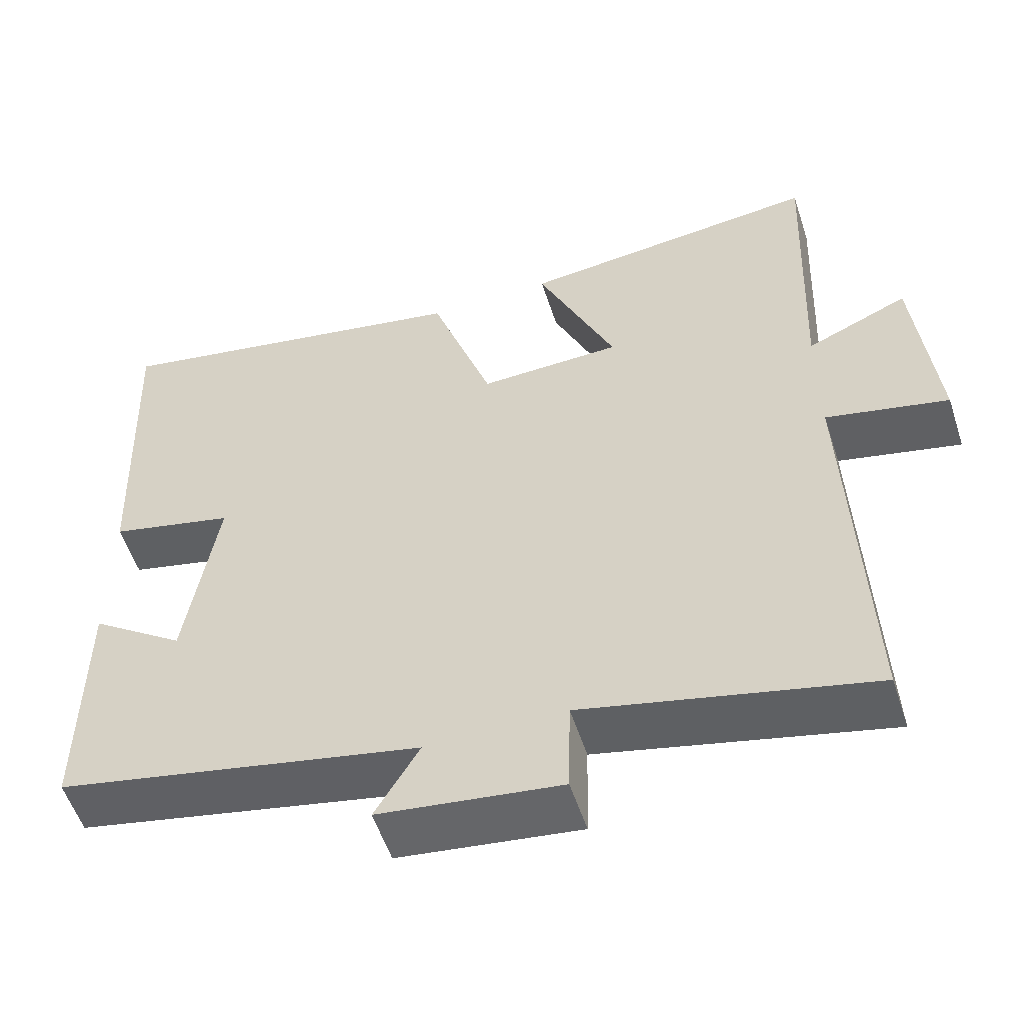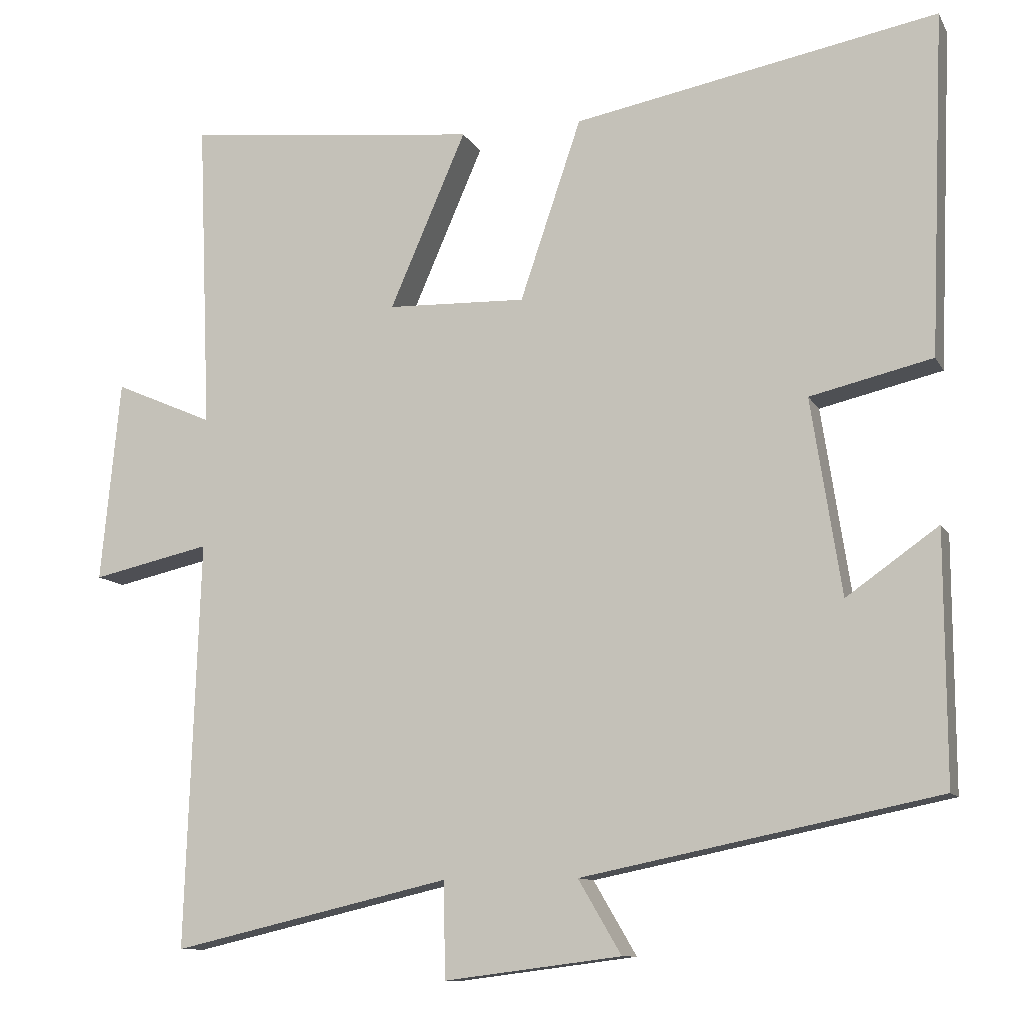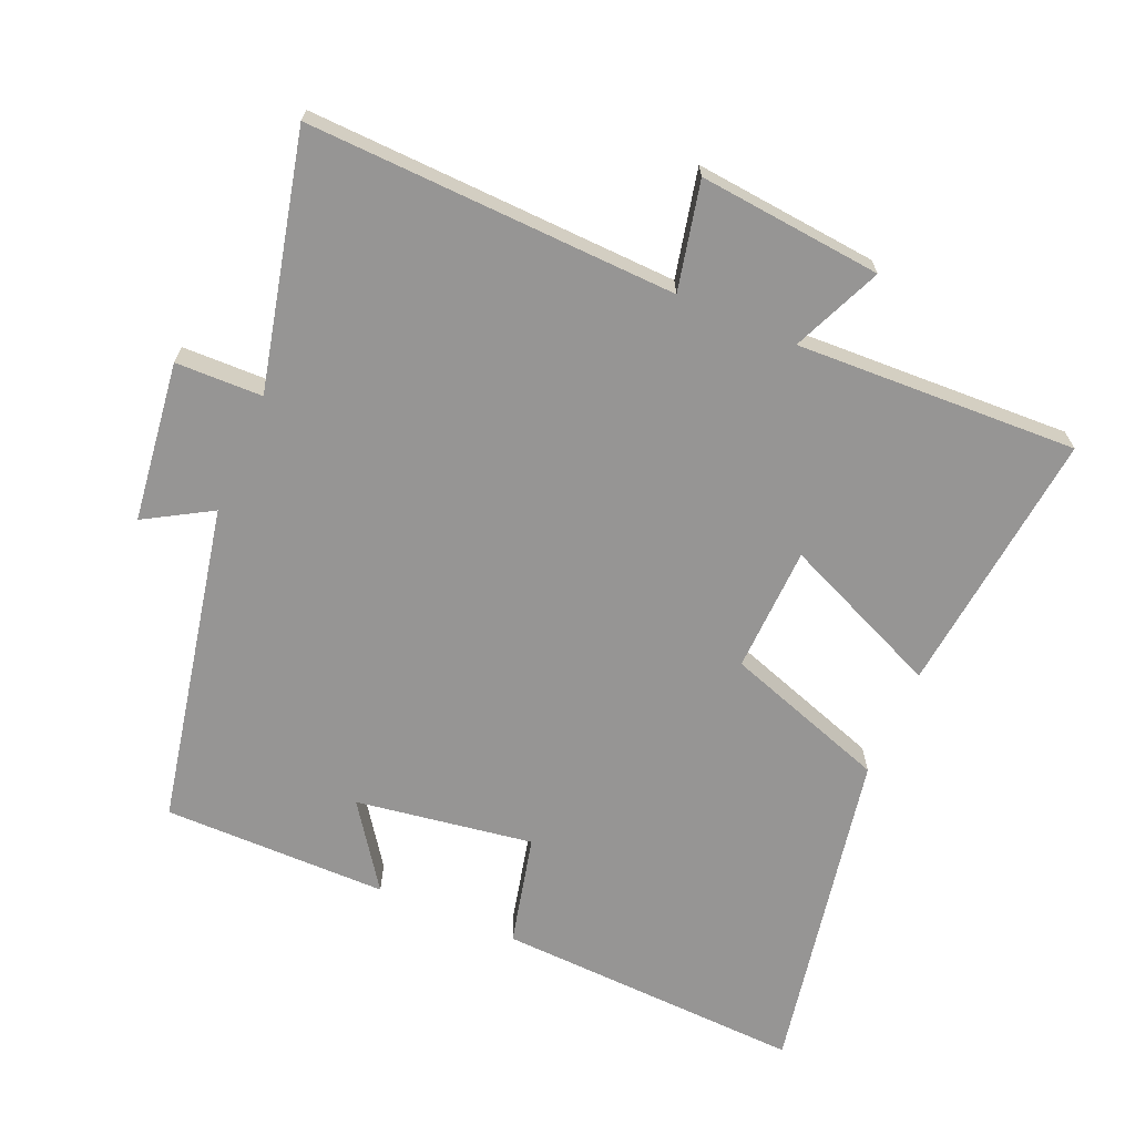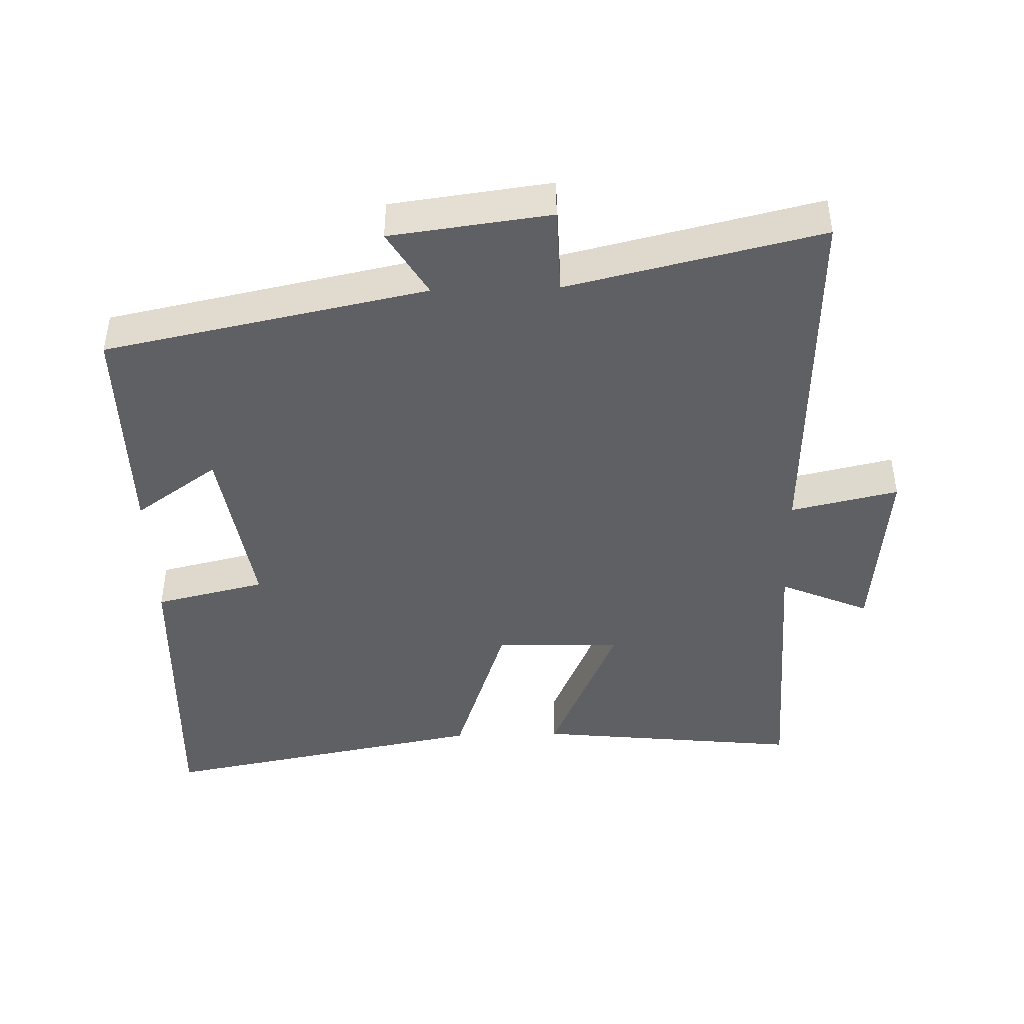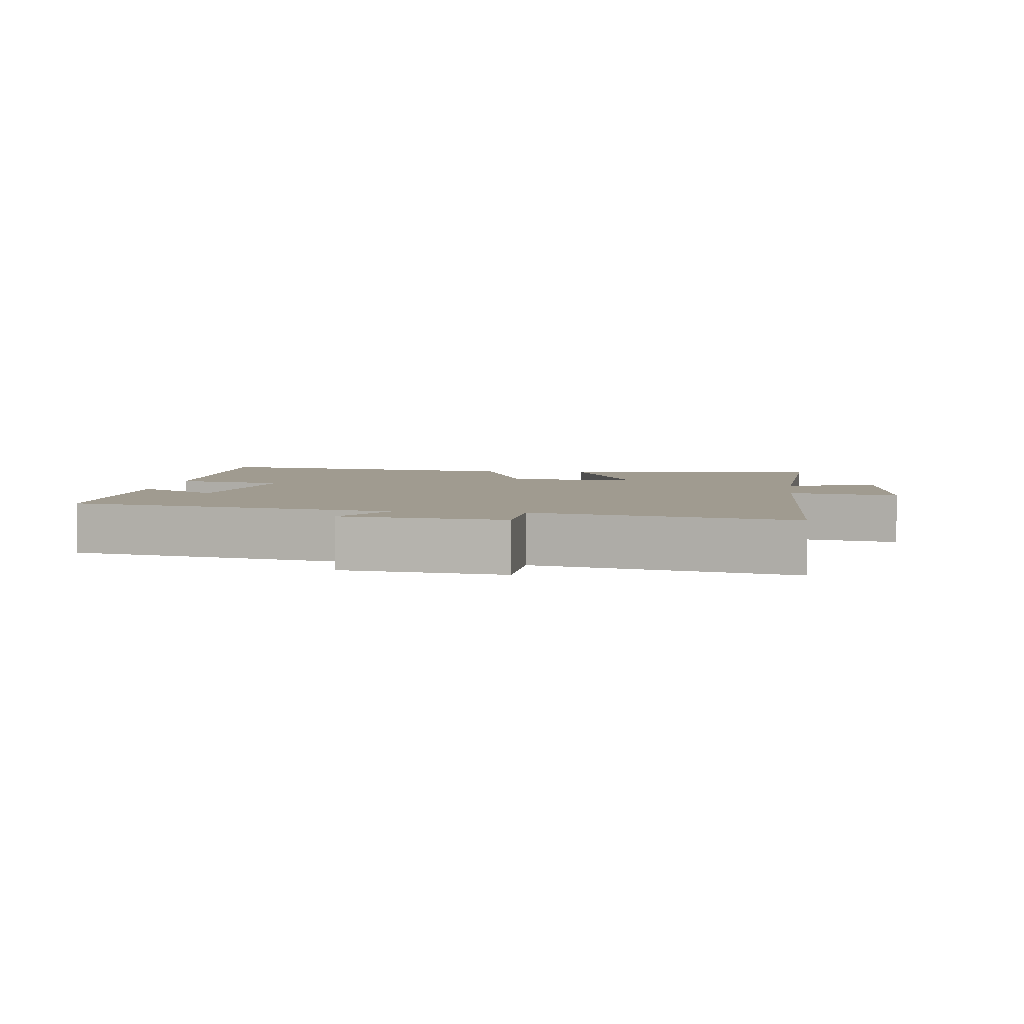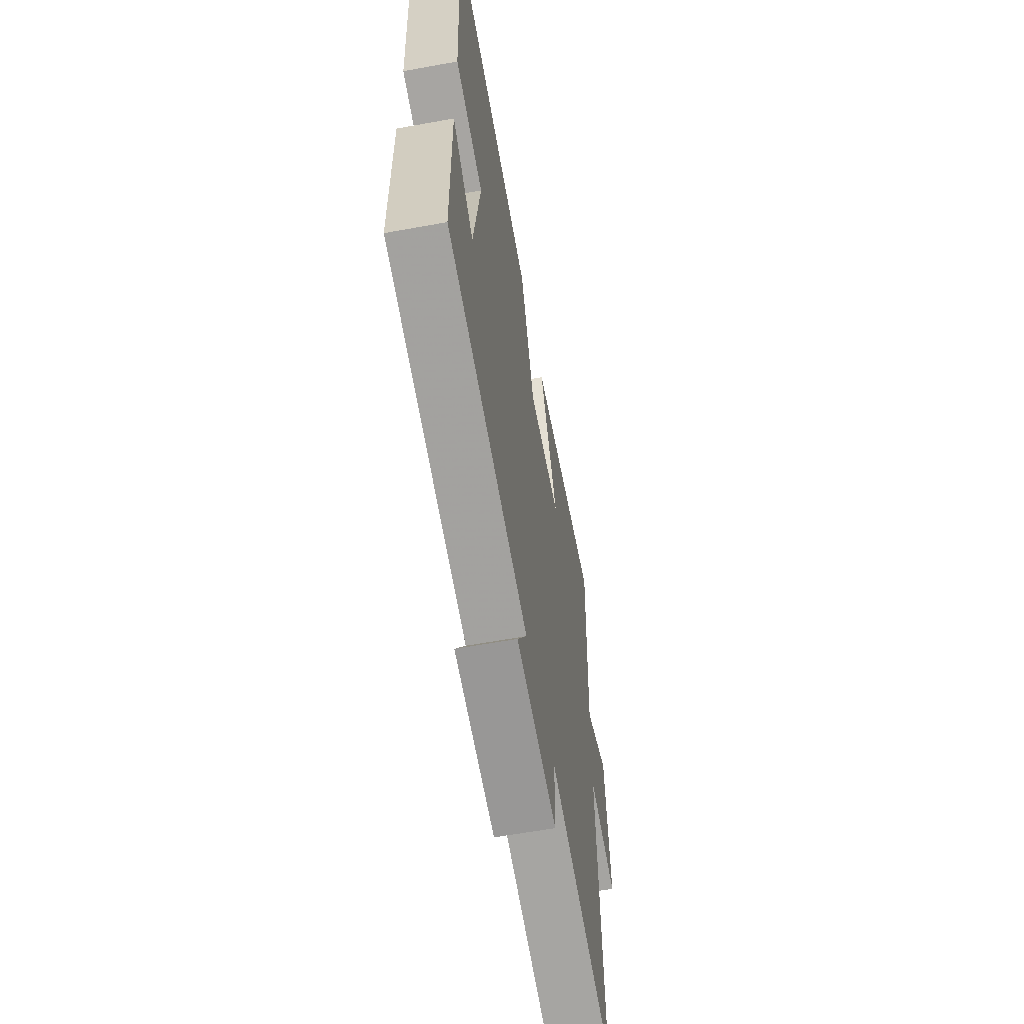
<metadata>
{"format":"obj","ext":"obj","renderer":"f3d","projection":"perspective","resolution":1024,"background":"white","views":[{"elev":-55.1,"azim":-162.0,"up":"+Z"},{"elev":-10.7,"azim":18.4,"up":"+Z"},{"elev":-67.5,"azim":-113.3,"up":"+Y"},{"elev":-43.9,"azim":-178.3,"up":"+Y"},{"elev":4.2,"azim":-172.6,"up":"+Y"},{"elev":-61.3,"azim":100.5,"up":"+Z"}]}
</metadata>
<code>
v -0.517 0.07 0.542
v -0.127 0.07 0.5
v -0.228 0.07 0.267
v -0.044 0.07 0.261
v 0.037 0.07 0.5
v 0.519 0.07 0.591
v 0.5 0.07 0.138
v 0.338 0.07 0.1
v 0.378 0.07 -0.16
v 0.5 0.07 -0.074
v 0.501 0.07 -0.404
v 0.03 0.07 -0.5
v 0.087 0.07 -0.597
v -0.147 0.07 -0.627
v -0.15 0.07 -0.5
v -0.519 0.07 -0.586
v -0.5 0.07 -0.046
v -0.657 0.07 -0.081
v -0.631 0.07 0.187
v -0.5 0.07 0.13
v -0.517 0 0.542
v -0.127 0 0.5
v -0.228 0 0.267
v -0.044 0 0.261
v 0.037 0 0.5
v 0.519 0 0.591
v 0.5 0 0.138
v 0.338 0 0.1
v 0.378 0 -0.16
v 0.5 0 -0.074
v 0.501 0 -0.404
v 0.03 0 -0.5
v 0.087 0 -0.597
v -0.147 0 -0.627
v -0.15 0 -0.5
v -0.519 0 -0.586
v -0.5 0 -0.046
v -0.657 0 -0.081
v -0.631 0 0.187
v -0.5 0 0.13
f 17 18 19 20
f 15 16 17
f 15 17 20
f 12 13 14 15
f 9 10 11 12
f 8 9 12 15
f 5 6 7 8
f 4 5 8 15
f 3 4 15 20
f 1 2 3 20
f 40 39 38 37
f 37 36 35
f 40 37 35
f 35 34 33 32
f 32 31 30 29
f 35 32 29 28
f 28 27 26 25
f 35 28 25 24
f 40 35 24 23
f 40 23 22 21
f 1 21 22 2
f 2 22 23 3
f 3 23 24 4
f 4 24 25 5
f 5 25 26 6
f 6 26 27 7
f 7 27 28 8
f 8 28 29 9
f 9 29 30 10
f 10 30 31 11
f 11 31 32 12
f 12 32 33 13
f 13 33 34 14
f 14 34 35 15
f 15 35 36 16
f 16 36 37 17
f 17 37 38 18
f 18 38 39 19
f 19 39 40 20
f 20 40 21 1

</code>
